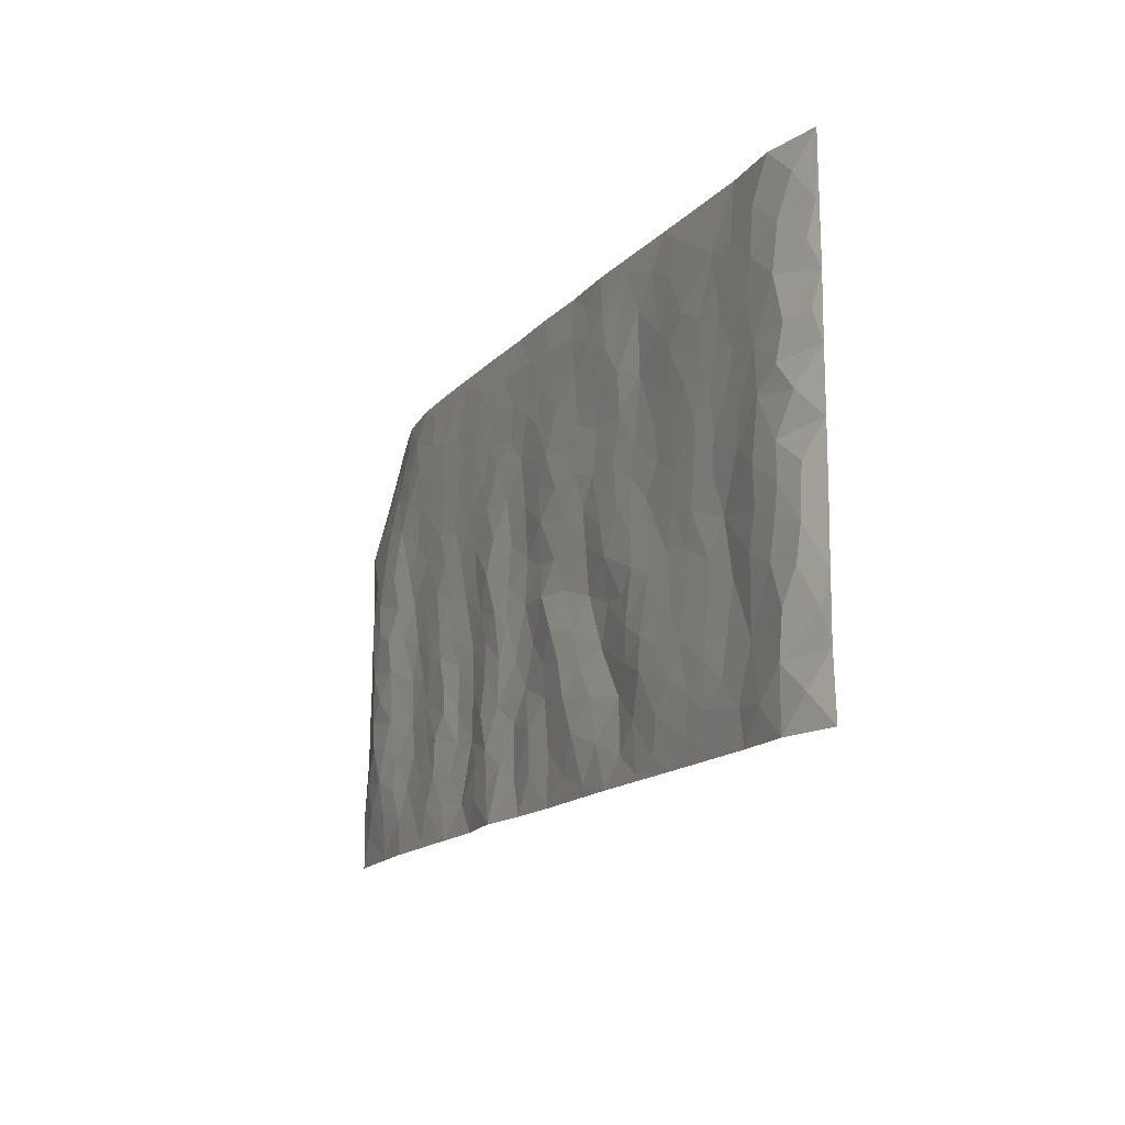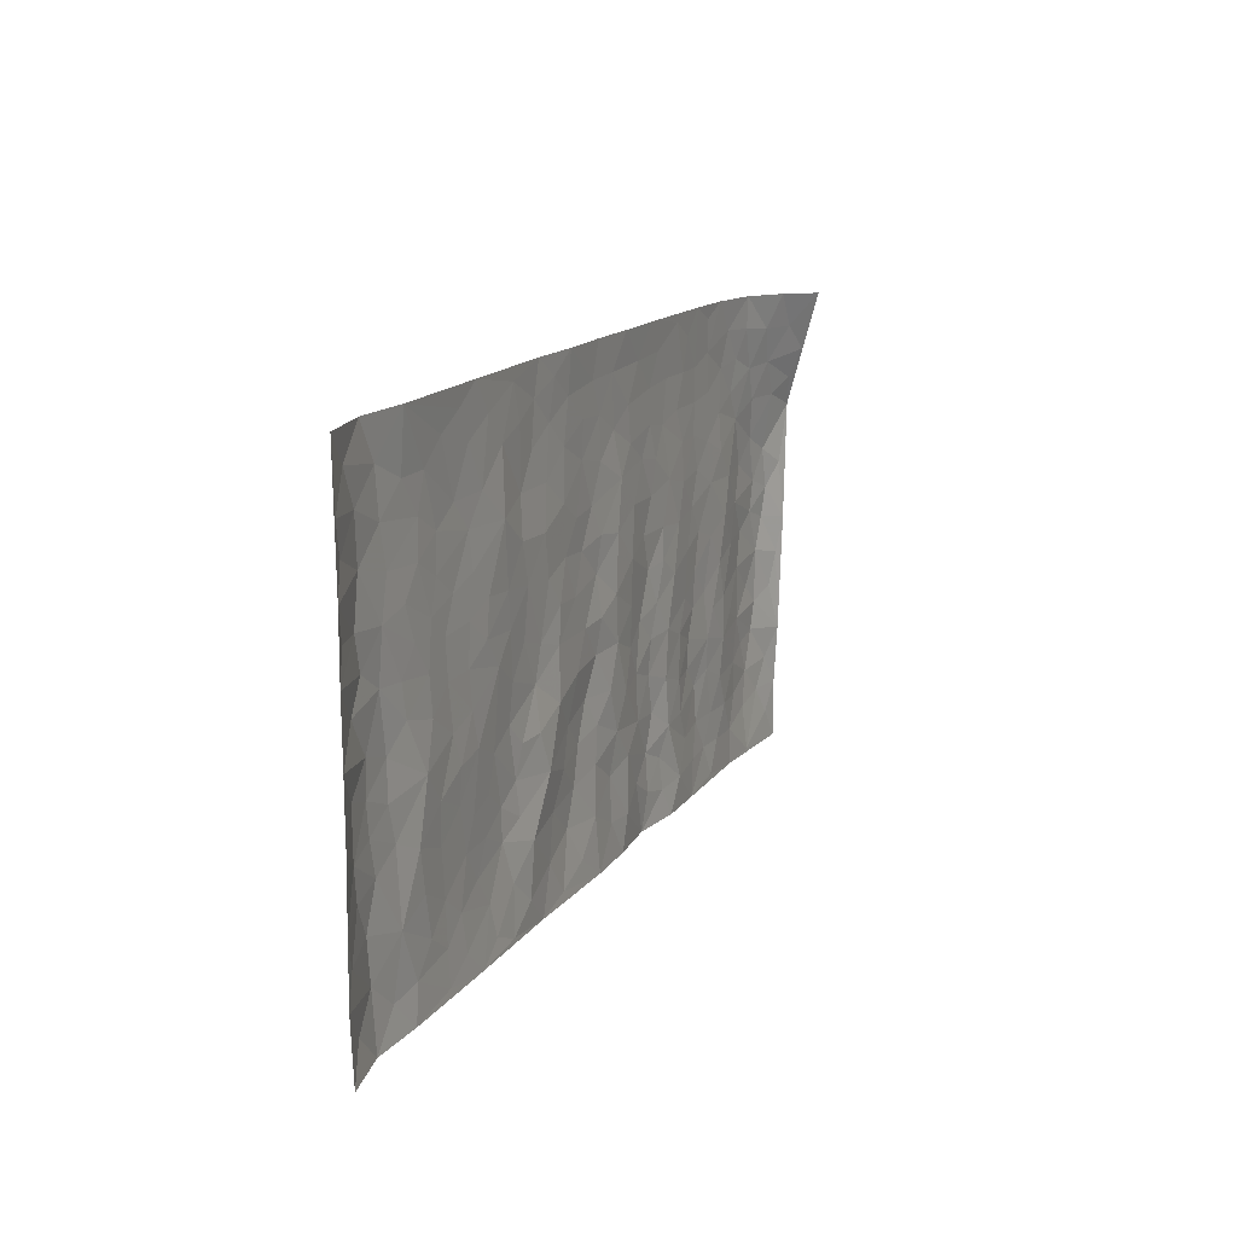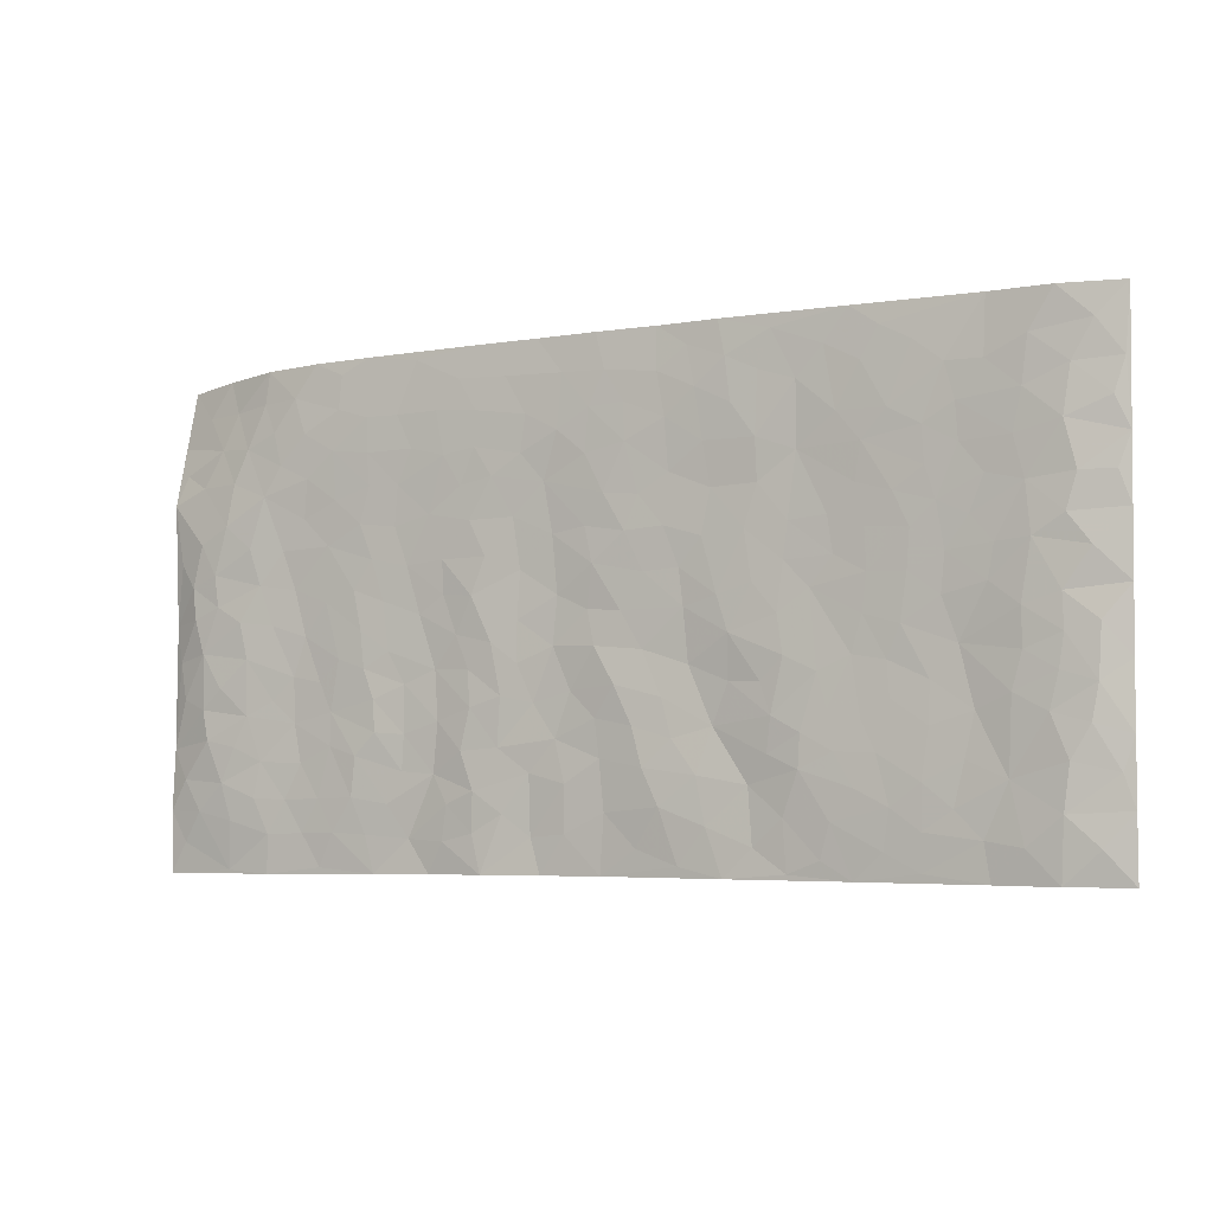
<metadata>
{"format":"obj","ext":"obj","renderer":"f3d","projection":"perspective","resolution":1024,"background":"white","views":[{"elev":-14.5,"azim":-116.2,"up":"+Y"},{"elev":14.7,"azim":-67.8,"up":"+Y"},{"elev":-4.0,"azim":-151.4,"up":"+Y"}]}
</metadata>
<code>
v -0.9809 0.005905 0.02271
v -0.9839 1.002 0.01722
v 0.9892 -0.009642 0.01316
v 1.003 0.9732 0.09365
v -0.7998 0.3964 -0.005424
v -0.9813 0.5035 0.01993
v -0.8615 0.3616 -0.006006
v 0.004289 0.004154 0.007167
v -0.9812 0.2547 0.01864
v -0.9265 0.3418 0.001667
v -0.7375 0.005567 0.002736
v -0.9816 0.1301 0.01762
v -0.713 0.2966 0.002803
v -0.8606 0.005389 -0.003206
v -0.8446 0.2923 -0.006345
v -0.4903 0.005377 0.003694
v -0.9608 0.1924 0.01293
v -0.2912 0.1703 0.007713
v -0.7796 0.3258 -0.004991
v -0.8668 0.1239 -0.007344
v -0.928 0.06763 0.002826
v -0.799 0.068 -0.005004
v -0.6747 0.1307 0.0001852
v -0.7267 0.07863 0.0004084
v -0.8782 0.2112 -0.006936
v -0.9144 0.2741 -0.001045
v -0.7727 0.1809 -0.0008233
v -0.6945 0.2135 0.00105
v -0.868 0.492 -0.005192
v -0.9807 0.3791 0.02017
v -0.7386 1.002 0.004826
v -0.5366 0.226 -0.003396
v 0.2681 0.1573 -0.007092
v -0.9822 0.7526 0.01996
v -0.3646 0.3966 -0.003936
v -0.7866 0.757 -0.005221
v -0.8039 0.8355 -0.006214
v -0.5821 0.4461 -0.0009008
v -0.6015 0.6097 -0.00254
v -0.4895 1.003 0.003934
v -0.9603 0.6904 0.01239
v -0.6635 0.5664 -0.0004078
v -0.3886 0.7576 0.004828
v -0.5089 0.2835 -0.002283
v -0.4587 0.2286 -0.004816
v -0.4949 0.1657 -0.005048
v -0.4475 0.6403 0.002012
v -0.3642 0.5634 0.0008789
v 0.1762 0.4748 0.000607
v -0.3314 0.2243 -0.0007033
v -0.2048 0.614 0.0006336
v -0.3729 0.6328 0.001779
v -0.3005 0.06078 0.00438
v -0.6292 0.7146 -0.0029
v -0.3933 0.1976 -0.006019
v -0.8763 0.6215 -0.005379
v -0.03105 0.3509 -0.007256
v 0.06506 0.3415 0.00392
v 0.3096 0.4508 -0.0003108
v -0.0878 0.5544 -0.0007155
v -0.159 0.5592 0.002279
v 0.1031 0.632 0.003938
v -0.634 0.3499 0.001192
v -0.7517 0.5778 -0.002861
v -0.9559 0.8135 0.01045
v -0.5603 0.1328 -0.002683
v -0.3666 0.01544 0.002573
v -0.7985 0.4699 -0.007408
v -0.6183 0.176 -0.002664
v -0.6155 0.02194 0.002223
v -0.243 0.004797 0.001991
v -0.6168 0.09197 -0.0007248
v -0.5473 0.05686 0.0006635
v -0.4309 0.04072 0.0003806
v -0.4505 0.1073 -0.003873
v -0.8963 0.6896 -0.00285
v -0.9753 0.8774 0.01616
v -0.7395 0.513 -0.001813
v 0.01154 1.001 0.003534
v -0.8069 0.6793 -0.004376
v -0.562 0.3187 -0.001047
v -0.5123 0.4648 -0.0001772
v 0.01573 0.5736 -0.003752
v -0.04166 0.4856 -0.00133
v 0.01143 0.4221 -0.003394
v -0.1201 0.1308 -0.005663
v -0.5702 0.6741 -0.002763
v -0.9195 0.5659 0.000545
v -0.7354 0.6952 -0.002281
v -0.4475 0.3005 -0.003621
v -0.6323 0.2711 -0.0009012
v -0.5013 0.6924 -0.0002217
v -0.1673 0.4881 0.003066
v -0.2581 0.4392 -0.003072
v -0.6492 0.6531 -0.00202
v -0.005787 0.1194 0.002704
v -0.4135 0.5139 0.002053
v -0.3405 0.2915 -0.00399
v -0.2358 0.507 -0.001961
v -0.1751 0.3851 0.006948
v -0.9819 0.628 0.01927
v -0.7079 0.6268 -0.001245
v -0.8169 0.5835 -0.006683
v -0.3609 0.1134 -0.0004163
v -0.5214 0.5369 -0.0006006
v -0.6848 0.4099 0.004313
v -0.1243 0.3272 -0.0007413
v -0.1444 0.2525 -0.0002655
v -0.5179 0.6155 -0.0004882
v 0.1209 0.7308 0.002972
v 0.002459 0.2172 -0.0002082
v -0.06696 0.276 -0.00621
v 0.01146 0.2907 -0.0009635
v -0.4278 0.3673 -0.002501
v -0.1928 0.1871 -0.0006353
v -0.6557 0.4918 0.0007477
v -0.5566 0.3848 0.000648
v -0.4914 0.3952 0.0002101
v -0.3041 0.5276 -0.001908
v -0.255 0.3535 0.004748
v -0.3525 0.4705 -0.001828
v -0.2221 0.2741 0.008594
v -0.0838 0.4141 0.001978
v -0.5956 0.5353 -0.001766
v -0.08701 0.201 -0.006087
v -0.2106 0.09655 0.0002995
v -0.397 0.2616 -0.005939
v -0.9312 0.4415 0.003434
v -0.8709 0.4245 -0.005321
v 0.1013 0.4244 0.003565
v 0.2169 0.2382 -0.00279
v 0.09243 0.5187 0.00422
v 0.02821 0.4902 0.001724
v 0.1758 0.3939 -0.001333
v 0.8095 0.4879 -0.008969
v 0.2308 0.4343 -0.004865
v 0.2763 0.3133 -0.005129
v 0.1721 0.5684 0.004016
v 0.1375 1 0.00576
v -0.289 0.6231 -0.0002406
v 0.4452 0.8781 -0.0007462
v 0.5139 0.9956 0.003147
v -0.2085 0.7842 -0.001277
v -0.04868 0.8669 -0.001009
v -0.3188 0.3519 -0.0006076
v -0.4582 0.5697 0.002118
v -0.07011 0.05541 0.002962
v -0.1551 0.02494 0.002542
v 0.1278 0.003117 0.003057
v 0.02451 0.8624 -0.001187
v -0.006995 0.7022 -0.003503
v 0.4317 0.1941 0.002826
v 0.3516 0.2886 0.002897
v 0.6087 0.5213 0.0004067
v 0.5416 0.543 -0.002376
v 0.4647 0.132 0.0008716
v 0.5338 0.2234 -0.006591
v 0.4266 0.3593 0.002414
v 0.03262 0.6429 -0.0006732
v -0.05074 0.6301 -0.003899
v -0.1393 0.7328 0.0004658
v -0.07812 0.6959 -0.001408
v -0.05082 0.7939 -0.002665
v -0.1292 0.636 -0.001098
v 0.0318 0.7769 -0.00172
v 0.2635 0.999 0.004239
v -0.008041 0.9293 0.0001292
v -0.2646 0.8496 -0.003198
v -0.1931 0.8833 -0.002409
v -0.3124 0.7844 -0.002162
v -0.2391 1.002 0.0002331
v -0.2227 0.6994 0.002138
v -0.3144 0.7037 0.00149
v -0.1324 0.8326 -0.001246
v -0.1143 1.001 0.004988
v 0.2325 0.7466 -0.001592
v 0.1867 0.6682 0.001962
v 0.3414 0.5943 0.0001358
v 0.2738 0.523 -0.005136
v 0.2807 0.6659 -0.001815
v 0.443 0.7422 -0.0003726
v 0.372 0.6821 0.0003461
v 0.3015 0.7331 -0.0005057
v 0.08116 0.931 0.001084
v 0.09115 0.825 -0.001147
v 0.1595 0.8594 0.0002214
v 0.2671 0.8737 -0.001332
v 0.3387 0.7929 -0.00219
v 0.2452 0.596 -0.002709
v -0.887 0.8713 -0.002203
v -0.6854 0.8207 -0.002963
v -0.8743 0.7786 -0.0063
v -0.8622 1.002 -0.003887
v -0.9273 0.9435 0.003382
v -0.8151 0.9253 -0.005882
v -0.7371 0.8895 -0.002945
v -0.6078 0.9336 -1.49e-05
v -0.6653 0.89 -0.001244
v -0.6904 0.7499 -0.002323
v -0.562 0.8185 -0.003366
v -0.6243 0.7853 -0.003098
v -0.512 0.9052 2.148e-05
v -0.3896 0.882 0.001956
v -0.5465 0.9645 0.001602
v -0.4649 0.82 0.0004228
v -0.442 0.9403 0.002462
v -0.3422 0.9766 0.0008011
v -0.5126 0.7647 -0.001891
v -0.3169 0.9049 5.688e-06
v -0.2537 0.934 -0.002253
v 0.17 0.7862 3.815e-05
v 0.2706 0.8046 -0.001145
v 0.2044 0.9344 0.001382
v 0.4119 0.8106 -0.001157
v 0.356 0.8801 -0.001315
v 0.4029 0.9812 0.00278
v 0.3072 0.9376 0.0005639
v 0.4639 0.9459 0.0008778
v 0.3944 0.4918 0.003978
v 0.3392 0.5281 0.001494
v 0.501 0.601 -0.001627
v 0.4496 0.6623 0.0004766
v 0.4217 0.5861 0.001967
v 0.3619 0.1889 0.005059
v 0.4938 0.3314 -0.004639
v 0.475 0.5197 0.0001314
v 0.3586 0.3868 0.00469
v -0.1162 0.9175 -0.0001691
v -0.1769 0.9609 0.001049
v 0.3287 0.1323 -0.0022
v 0.62 0.008798 0.0007461
v 0.2103 0.3339 -0.0041
v 0.2821 0.3846 -0.002005
v 0.5956 0.2426 -0.001712
v 0.7631 0.9899 0.01996
v 0.9895 0.2387 0.01997
v 0.513 0.8091 -0.002559
v 0.7356 0.4799 -0.001357
v 0.5082 0.7438 -0.001727
v 0.9923 0.4861 0.02682
v 0.6825 0.2875 0.003166
v 0.5245 0.4644 -0.003446
v 0.7919 0.3023 -0.006867
v 0.5761 0.411 -0.002374
v 0.4965 -0.001768 0.004192
v 0.09694 0.2535 0.003435
v 0.5136 0.07308 0.0002798
v 0.1429 0.3201 0.003209
v 0.4275 0.2645 0.002136
v 0.8879 0.2548 -0.008666
v 0.6578 0.4558 0.00273
v 0.5869 0.07696 -0.00355
v 0.4628 0.4233 -0.0004689
v 0.6217 0.3663 0.0014
v 0.2961 0.2322 -0.005471
v 0.4896 0.2683 -0.005652
v 0.2714 0.07833 -0.003843
v 0.3734 0.0004392 0.006998
v 0.2509 0.00211 -0.007825
v 0.208 0.1151 -0.001953
v 0.07413 0.1712 -0.002161
v 0.1521 0.1906 0.003303
v 0.6229 0.1418 -0.002198
v 0.7929 0.4143 -0.008172
v 0.7607 0.2131 -0.00336
v 0.6604 0.07437 -0.000866
v 0.6842 0.3781 0.001671
v 0.7324 0.3318 -0.001348
v 0.901 0.3155 -0.005874
v 0.7648 0.5595 -0.003859
v 0.7031 0.1386 -1.947e-06
v 0.7749 0.1417 -0.005598
v 0.8558 0.3576 -0.01006
v 0.9567 0.3377 0.008548
v 0.9035 0.4274 -0.005095
v 0.595 0.308 3.976e-05
v 0.8317 0.09675 -0.004651
v 0.3396 0.06222 0.0006571
v 0.4188 0.06659 0.008037
v 0.07644 0.07914 0.0004186
v 0.1487 0.07315 0.003783
v 1.003 0.7328 0.02834
v 0.742 0.0715 -0.002195
v 0.6671 0.2094 0.001754
v 0.975 0.4118 0.01738
v 0.9261 0.4972 -0.001352
v 0.8218 0.2413 -0.008506
v 0.5427 0.1439 -0.005626
v 0.743 -0.00629 -0.001557
v 0.5166 0.3905 -0.003759
v 0.9509 0.05305 0.007286
v 0.9903 0.1149 0.01279
v 0.8526 0.1708 -0.007833
v 0.9107 0.1141 -0.001504
v 0.839 3.994e-06 0.003868
v 0.9503 0.1774 0.003379
v 0.6848 0.5493 0.003787
v 0.7128 0.626 0.0008345
v 0.6049 0.6313 0.0008857
v 0.85 0.6814 -0.003007
v 0.6549 0.766 -0.001804
v 0.977 0.6104 0.02044
v 0.7893 0.6332 -0.005705
v 0.8766 0.5844 -0.004372
v 0.7579 0.7361 -0.002542
v 0.8658 0.5201 -0.00671
v 0.9369 0.5615 0.004142
v 0.9153 0.6473 0.003296
v 0.6618 0.6867 0.001015
v 0.5868 0.7197 -0.001319
v 0.5289 0.6712 -0.001352
v 0.8806 0.8397 0.02408
v 0.7391 0.8638 0.003573
v 0.838 0.7667 0.005411
v 0.9232 0.7644 0.01949
v 0.8077 0.8349 0.00899
v 1.001 0.8532 0.06035
v 0.7193 0.7956 -0.001649
v 0.9794 0.794 0.03868
v 0.7699 0.9228 0.01513
v 0.8838 0.9829 0.05474
v 0.6386 0.9933 0.005062
v 0.8487 0.9136 0.0315
v 0.9341 0.9106 0.05319
v 0.689 0.9285 0.003501
v 0.5813 0.8976 -0.001465
v 0.5146 0.8785 -0.002015
v 0.5758 0.9659 0.001597
v 0.5932 0.8177 -0.002693
v 0.6618 0.8553 -0.002189
f 29 6 128
f 12 21 20
f 26 10 9
f 55 45 46
f 27 19 15
f 26 9 17
f 101 6 88
f 12 1 21
f 7 15 19
f 125 86 96
f 84 123 85
f 129 29 128
f 25 27 15
f 12 20 17
f 73 75 66
f 22 14 11
f 26 17 25
f 9 12 17
f 25 15 26
f 5 129 7
f 52 146 48
f 55 18 50
f 7 19 5
f 20 27 25
f 124 82 105
f 41 76 34
f 20 14 22
f 14 20 21
f 14 21 1
f 24 22 11
f 24 27 22
f 72 66 69
f 69 32 91
f 70 24 11
f 24 23 27
f 17 20 25
f 27 20 22
f 10 15 7
f 10 26 15
f 23 28 27
f 27 13 19
f 28 23 69
f 13 27 28
f 119 121 94
f 10 7 129
f 6 30 128
f 9 10 30
f 36 192 80
f 80 102 89
f 118 81 44
f 64 103 78
f 115 126 86
f 45 32 46
f 91 63 13
f 129 68 29
f 95 87 54
f 95 54 199
f 202 40 204
f 82 97 105
f 29 88 6
f 18 55 104
f 148 126 71
f 38 82 124
f 50 18 122
f 117 82 38
f 5 19 106
f 82 117 118
f 80 64 102
f 127 45 55
f 194 77 190
f 98 35 114
f 39 124 105
f 127 50 98
f 106 19 13
f 66 75 46
f 39 95 42
f 63 117 38
f 95 89 102
f 101 56 76
f 51 140 99
f 18 53 126
f 62 83 132
f 45 127 90
f 112 113 57
f 103 29 68
f 130 85 58
f 109 39 105
f 35 94 121
f 113 246 58
f 151 165 163
f 120 100 94
f 114 127 98
f 192 190 65
f 95 39 87
f 36 191 37
f 67 104 74
f 56 101 88
f 13 63 106
f 192 34 76
f 268 241 243
f 108 115 125
f 93 84 60
f 133 84 85
f 156 288 157
f 101 76 41
f 80 103 64
f 105 97 146
f 99 61 51
f 92 109 47
f 125 96 111
f 158 227 153
f 75 104 55
f 69 66 32
f 81 91 32
f 106 78 68
f 42 64 78
f 77 34 65
f 24 70 72
f 75 73 16
f 16 71 67
f 2 34 77
f 13 28 91
f 103 56 88
f 56 80 76
f 72 69 23
f 11 16 70
f 16 73 70
f 16 67 74
f 115 18 126
f 24 72 23
f 73 72 70
f 16 74 75
f 72 73 66
f 32 45 44
f 84 83 60
f 66 46 32
f 78 106 116
f 117 63 81
f 67 53 104
f 103 68 78
f 69 91 28
f 36 80 89
f 106 38 116
f 106 68 5
f 81 118 117
f 62 132 138
f 32 44 81
f 53 67 71
f 57 58 85
f 123 100 107
f 93 60 61
f 33 230 224
f 8 96 147
f 132 133 130
f 140 48 119
f 93 100 123
f 122 98 50
f 164 60 160
f 53 71 126
f 125 112 108
f 193 194 195
f 75 55 46
f 63 91 81
f 56 103 80
f 196 198 31
f 18 104 53
f 121 48 97
f 38 106 63
f 118 97 82
f 97 35 121
f 51 172 140
f 130 134 49
f 87 39 109
f 288 252 263
f 97 114 35
f 47 43 92
f 57 113 58
f 248 130 58
f 34 101 41
f 114 90 127
f 116 124 42
f 145 94 35
f 118 114 97
f 167 79 175
f 98 145 35
f 85 123 57
f 43 47 52
f 199 36 89
f 42 78 116
f 159 83 62
f 88 29 103
f 74 104 75
f 118 44 90
f 173 140 172
f 42 95 102
f 190 192 37
f 65 190 77
f 89 95 199
f 125 111 112
f 92 87 109
f 18 115 122
f 177 180 176
f 112 57 107
f 109 105 146
f 93 94 100
f 285 286 275
f 96 86 147
f 137 232 131
f 57 123 107
f 87 92 208
f 49 134 136
f 132 130 49
f 161 164 162
f 50 127 55
f 122 108 107
f 122 107 100
f 48 140 52
f 118 90 114
f 99 119 94
f 123 84 93
f 36 37 192
f 48 121 119
f 120 122 100
f 39 42 124
f 38 124 116
f 248 58 246
f 44 45 90
f 98 122 120
f 146 52 47
f 94 93 99
f 168 209 170
f 212 183 188
f 202 197 200
f 42 102 64
f 107 108 112
f 99 93 61
f 8 280 96
f 112 111 113
f 125 115 86
f 115 108 122
f 128 30 10
f 5 68 129
f 10 129 128
f 132 49 138
f 83 84 133
f 130 133 85
f 83 133 132
f 248 134 130
f 156 152 224
f 151 110 165
f 212 186 211
f 153 224 249
f 254 251 244
f 246 261 262
f 225 158 249
f 49 136 179
f 185 184 150
f 214 188 181
f 181 188 182
f 161 163 174
f 143 170 172
f 110 211 185
f 184 79 167
f 174 228 169
f 62 110 159
f 163 150 144
f 210 169 229
f 170 143 168
f 176 211 110
f 98 120 145
f 94 145 120
f 48 146 97
f 109 146 47
f 148 86 126
f 147 86 148
f 71 8 148
f 8 147 148
f 244 276 254
f 232 136 134
f 174 143 161
f 60 83 160
f 163 162 151
f 159 160 83
f 261 281 262
f 259 281 149
f 219 220 59
f 246 113 111
f 33 255 131
f 157 256 152
f 137 255 153
f 230 278 279
f 262 260 33
f 154 155 242
f 131 255 137
f 248 131 232
f 281 280 149
f 259 258 278
f 220 179 59
f 159 151 160
f 162 160 151
f 164 61 60
f 228 174 144
f 144 174 163
f 159 110 151
f 161 172 164
f 186 184 185
f 161 162 163
f 61 164 51
f 160 162 164
f 187 217 213
f 150 163 165
f 205 202 200
f 79 184 139
f 170 43 173
f 174 169 143
f 161 143 172
f 167 144 150
f 176 180 183
f 172 170 173
f 223 226 221
f 185 150 165
f 99 140 119
f 207 206 203
f 172 51 164
f 43 52 173
f 173 52 140
f 167 175 228
f 228 229 169
f 210 168 169
f 177 110 62
f 189 138 179
f 62 138 177
f 136 232 233
f 181 182 222
f 150 184 167
f 178 180 189
f 49 179 138
f 177 138 189
f 180 178 182
f 178 179 220
f 307 308 304
f 222 223 221
f 215 187 188
f 176 183 212
f 187 213 186
f 214 215 188
f 185 211 186
f 237 181 239
f 182 188 183
f 110 185 165
f 216 215 141
f 211 176 212
f 182 183 180
f 176 110 177
f 213 184 186
f 178 189 179
f 177 189 180
f 195 190 37
f 197 198 200
f 195 194 190
f 34 192 65
f 80 192 76
f 37 196 195
f 194 2 77
f 193 2 194
f 196 37 191
f 31 193 195
f 198 196 191
f 31 195 196
f 199 201 191
f 197 204 31
f 198 191 201
f 31 198 197
f 201 199 54
f 36 199 191
f 54 208 201
f 208 43 205
f 208 54 87
f 198 201 200
f 206 205 203
f 43 170 203
f 210 207 209
f 40 202 206
f 31 204 40
f 197 202 204
f 208 205 200
f 43 203 205
f 205 206 202
f 203 209 207
f 171 40 207
f 40 206 207
f 208 200 201
f 43 208 92
f 170 209 203
f 168 143 169
f 207 210 171
f 168 210 209
f 188 187 212
f 212 187 186
f 166 139 213
f 184 213 139
f 237 214 181
f 215 214 141
f 216 141 218
f 213 217 166
f 142 166 216
f 217 216 166
f 187 215 217
f 216 217 215
f 237 141 214
f 142 216 218
f 223 222 182
f 179 136 59
f 223 220 219
f 267 238 251
f 237 327 141
f 223 182 178
f 158 290 253
f 220 223 178
f 59 233 227
f 233 59 136
f 248 246 131
f 153 249 158
f 251 254 267
f 223 219 226
f 111 261 246
f 297 251 238
f 276 256 157
f 167 228 144
f 229 228 175
f 175 171 229
f 229 171 210
f 260 257 33
f 265 271 272
f 266 289 283
f 269 243 250
f 249 224 152
f 266 283 271
f 227 233 137
f 253 227 158
f 325 313 320
f 135 264 275
f 310 329 239
f 270 298 297
f 249 256 225
f 275 273 269
f 311 222 221
f 155 154 299
f 234 276 157
f 310 311 299
f 222 239 181
f 221 226 155
f 266 263 252
f 242 290 244
f 264 273 275
f 273 264 243
f 242 244 154
f 276 290 225
f 288 234 157
f 240 282 302
f 275 286 306
f 225 290 158
f 234 263 284
f 241 254 276
f 233 232 137
f 137 153 227
f 264 135 238
f 244 251 154
f 260 259 257
f 227 253 219
f 33 224 255
f 154 297 299
f 240 302 307
f 297 154 251
f 264 268 243
f 253 226 219
f 271 284 263
f 277 294 293
f 290 242 253
f 241 234 284
f 59 227 219
f 242 155 226
f 252 245 231
f 157 152 156
f 257 230 33
f 152 256 249
f 278 230 257
f 262 33 131
f 224 153 255
f 259 278 257
f 134 248 232
f 230 279 224
f 96 261 111
f 261 96 280
f 280 281 261
f 246 262 131
f 252 247 245
f 268 267 241
f 283 277 272
f 288 247 252
f 275 274 285
f 295 291 294
f 267 268 264
f 263 234 288
f 309 310 299
f 290 276 244
f 283 272 271
f 267 254 241
f 265 243 241
f 236 240 285
f 297 238 270
f 303 305 298
f 241 276 234
f 221 155 299
f 272 277 293
f 250 243 287
f 286 285 240
f 284 271 265
f 271 263 266
f 295 3 291
f 225 256 276
f 241 284 265
f 289 266 231
f 3 292 291
f 321 235 323
f 293 294 296
f 279 278 258
f 245 279 258
f 279 156 224
f 260 281 259
f 280 8 149
f 262 281 260
f 231 266 252
f 267 264 238
f 306 304 270
f 283 289 295
f 243 269 273
f 236 269 250
f 294 292 296
f 274 236 285
f 269 274 275
f 250 287 293
f 245 289 231
f 236 274 269
f 156 279 247
f 242 226 253
f 247 279 245
f 243 265 287
f 288 156 247
f 265 272 293
f 296 292 236
f 293 287 265
f 295 294 277
f 277 283 295
f 236 250 296
f 289 3 295
f 292 294 291
f 293 296 250
f 300 304 308
f 325 320 235
f 329 330 326
f 270 304 303
f 270 303 298
f 309 305 301
f 135 306 270
f 299 297 298
f 298 309 299
f 238 135 270
f 300 314 305
f 303 300 305
f 304 306 307
f 300 303 304
f 282 319 315
f 322 325 235
f 275 306 135
f 307 306 286
f 240 307 286
f 308 307 302
f 302 282 308
f 308 282 315
f 305 309 298
f 310 309 301
f 310 301 329
f 310 239 311
f 222 311 239
f 299 311 221
f 319 312 315
f 312 323 316
f 301 305 318
f 305 314 316
f 300 308 315
f 316 314 312
f 312 314 315
f 315 314 300
f 323 312 324
f 316 313 318
f 282 4 317
f 330 313 325
f 4 321 324
f 235 320 323
f 282 317 319
f 312 319 317
f 326 325 322
f 316 320 313
f 316 318 305
f 142 218 327
f 327 218 141
f 316 323 320
f 324 312 317
f 4 324 317
f 321 323 324
f 318 313 330
f 328 326 322
f 326 327 329
f 329 327 237
f 326 328 327
f 322 142 328
f 327 328 142
f 329 237 239
f 301 318 330
f 326 330 325
f 330 329 301

</code>
